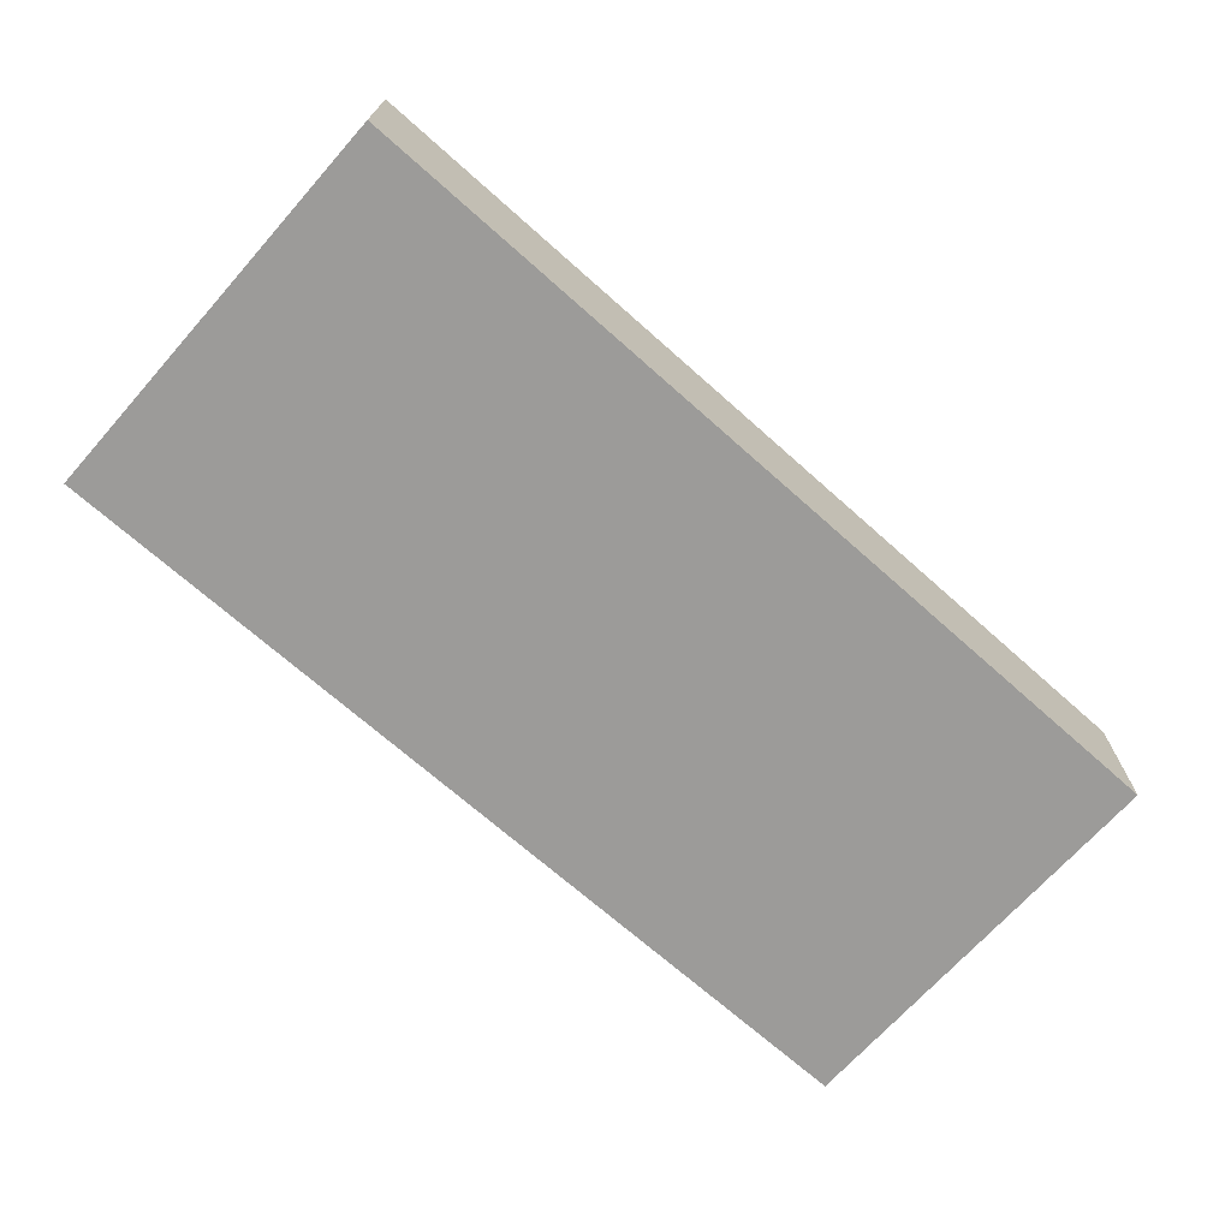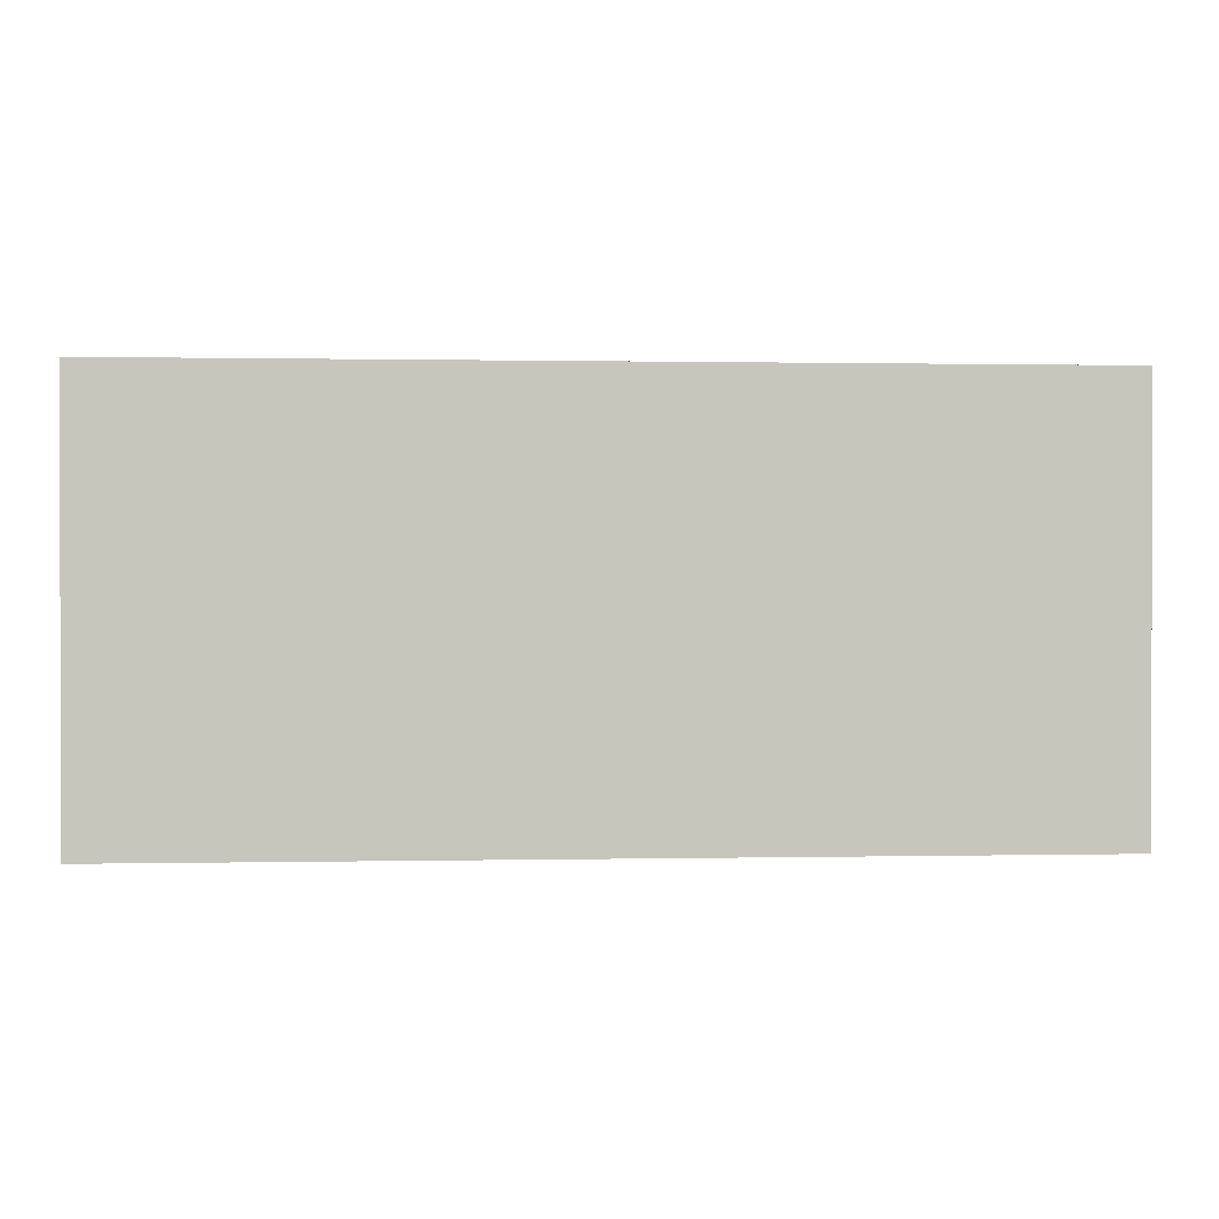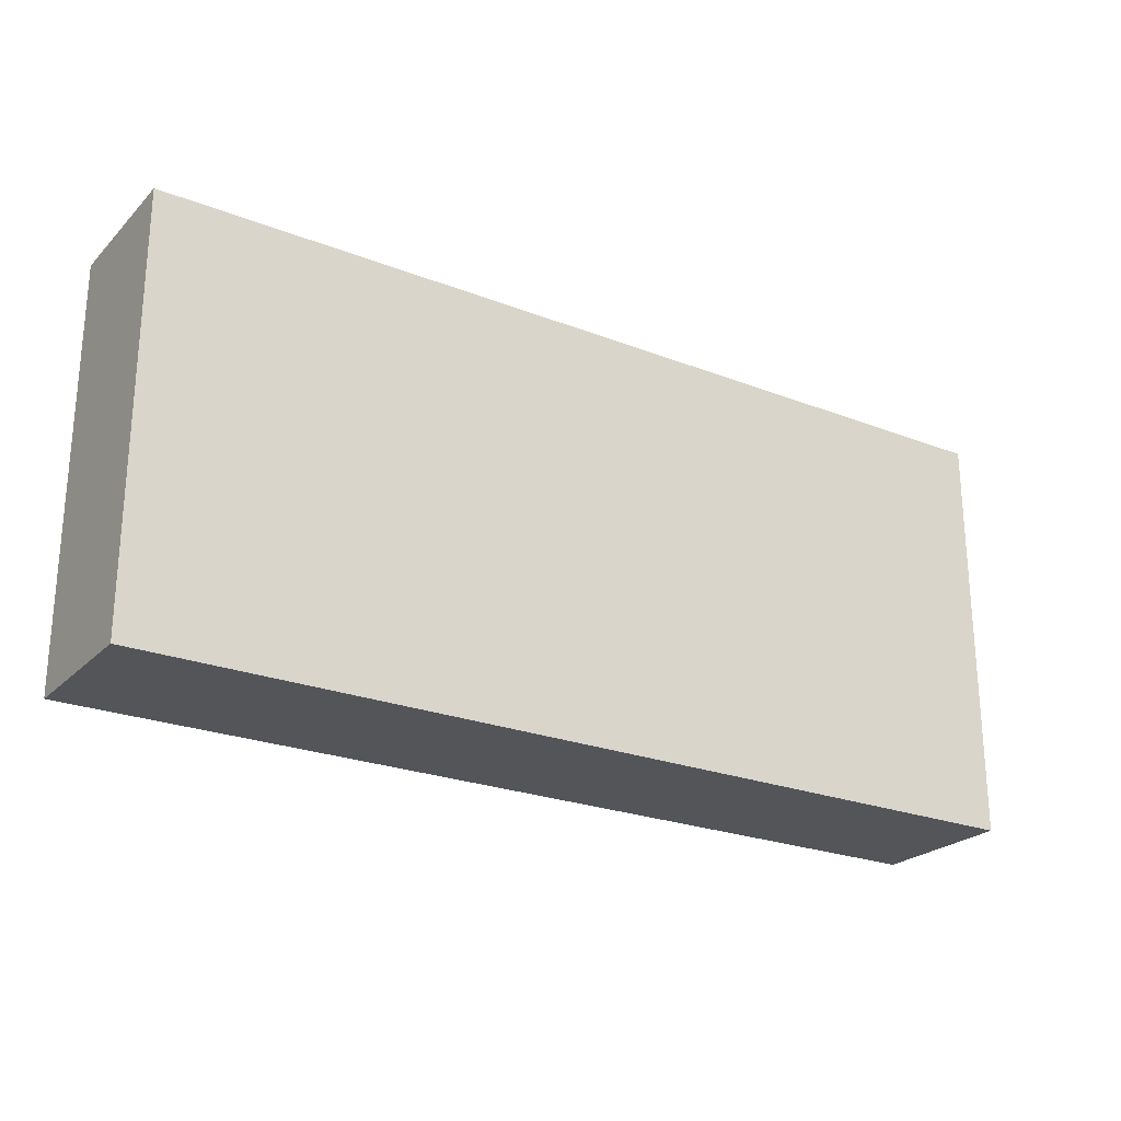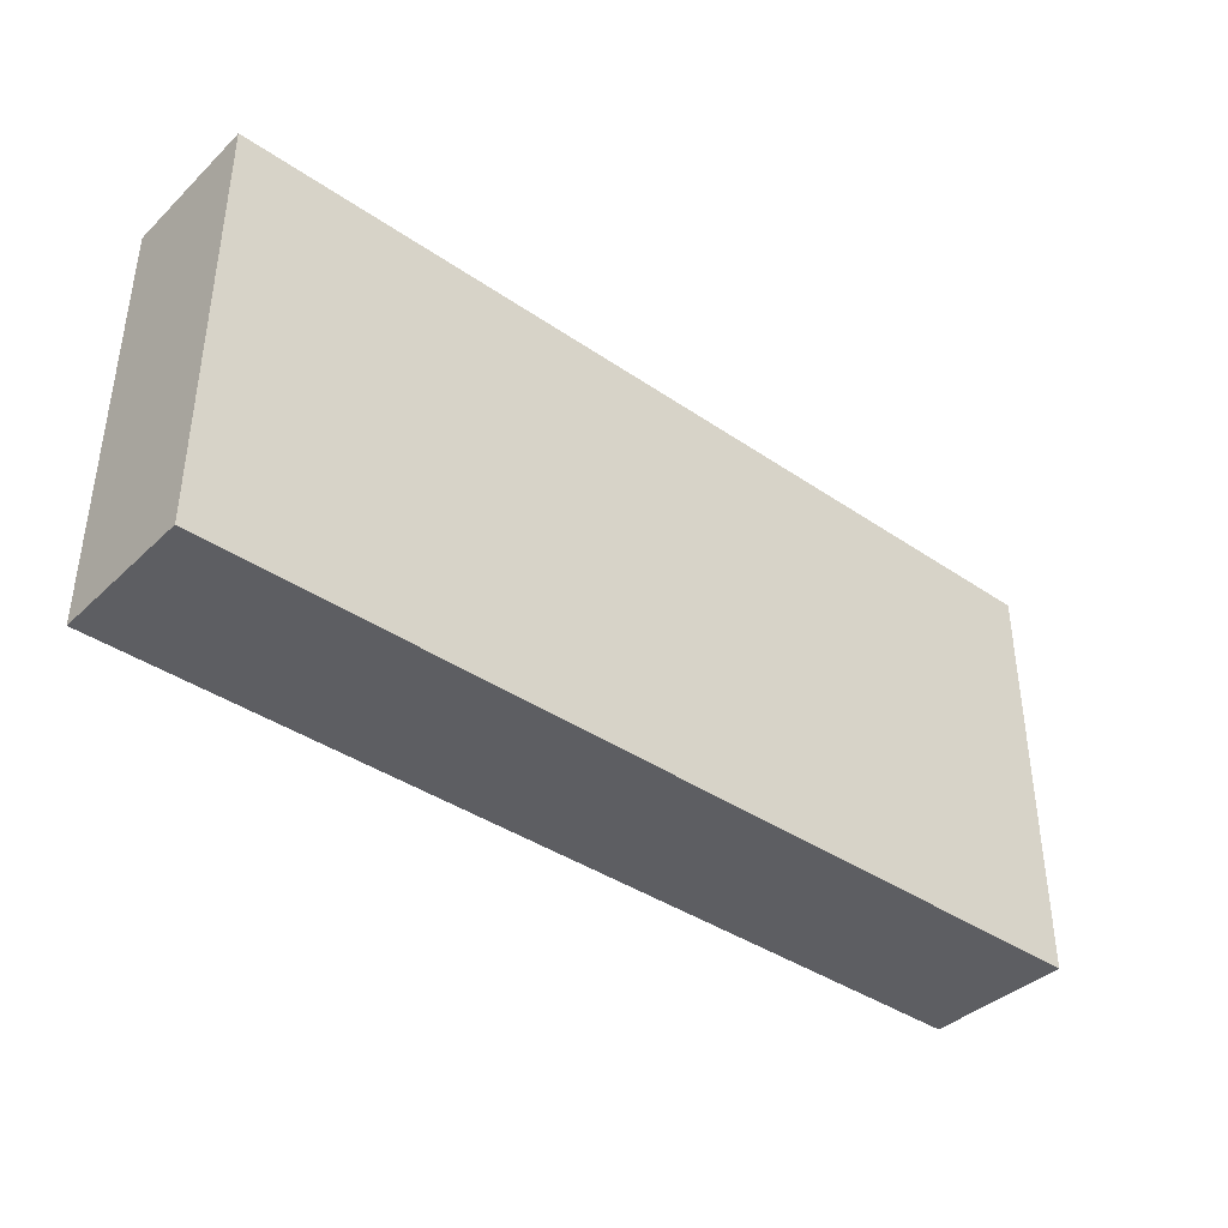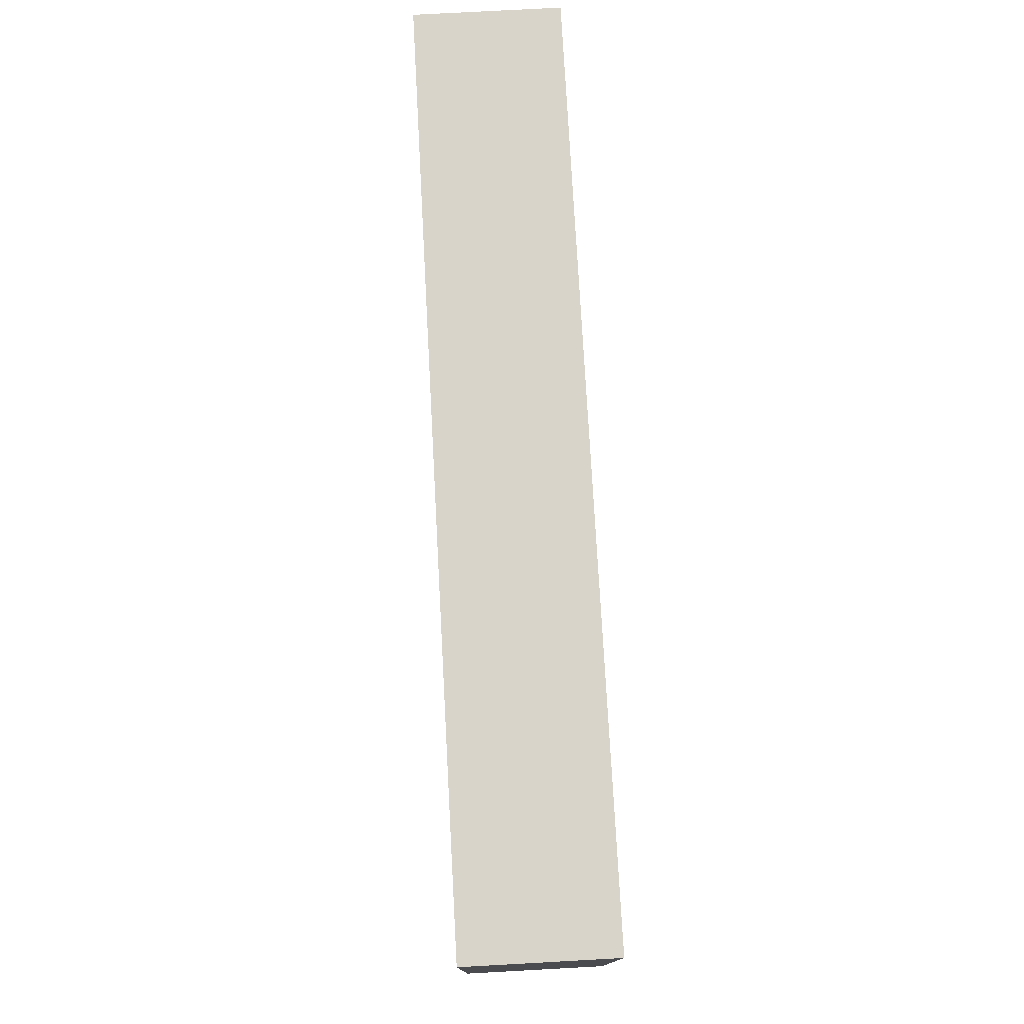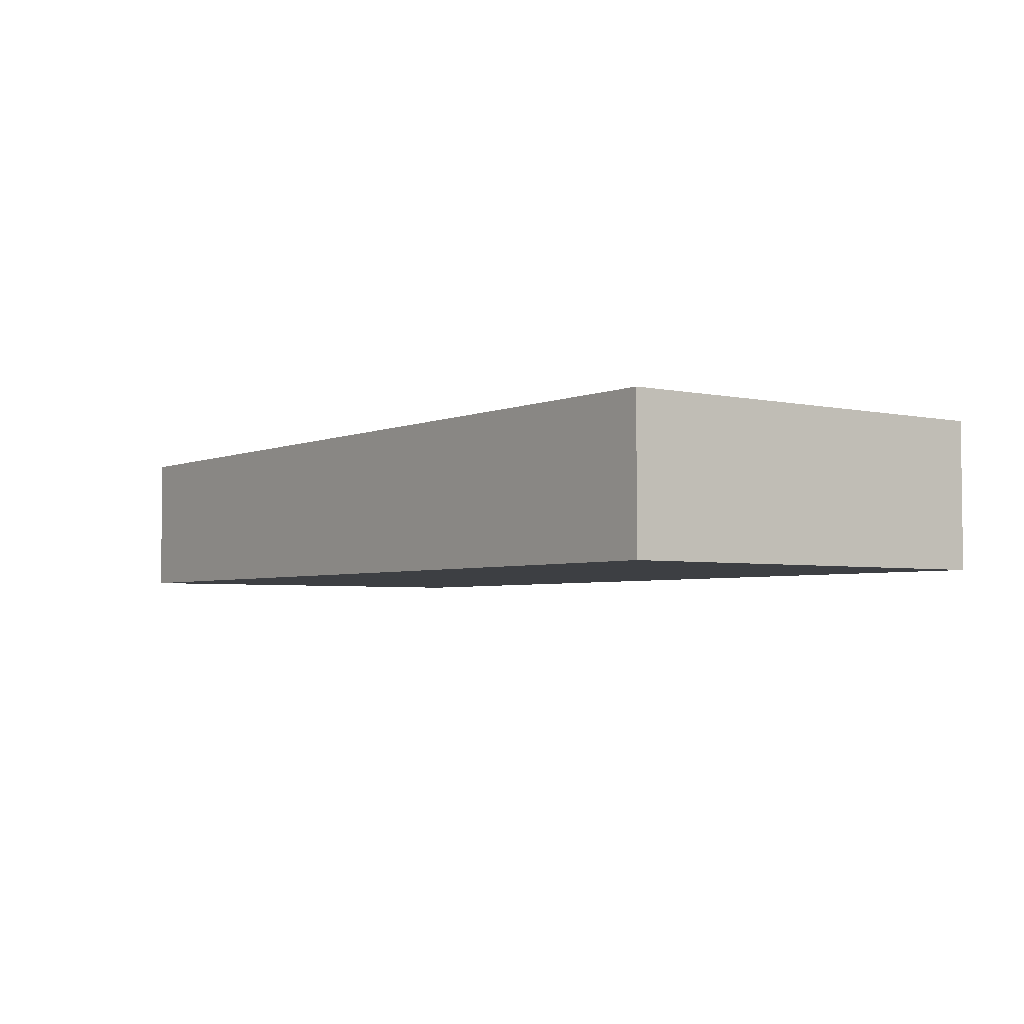
<metadata>
{"format":"obj","ext":"obj","renderer":"f3d","projection":"perspective","resolution":1024,"background":"white","views":[{"elev":-69.8,"azim":138.3,"up":"+Y"},{"elev":0.5,"azim":-4.5,"up":"+Z"},{"elev":-24.1,"azim":147.2,"up":"+Z"},{"elev":-39.1,"azim":-40.6,"up":"+Z"},{"elev":75.6,"azim":86.9,"up":"+Z"},{"elev":-3.8,"azim":-126.4,"up":"+Y"}]}
</metadata>
<code>
v 8.882e-16 1.111 -1.587
v 6.245e-16 1.111 1.587
v 6.985 1.111 1.587
v 6.985 1.111 -1.587
v 6.245e-16 0 1.587
v 6.985 0 1.587
v 6.985 1.111 1.587
v 6.245e-16 1.111 1.587
v 6.245e-16 0 1.587
v 8.882e-16 0 -1.587
v 6.985 0 -1.587
v 6.985 0 1.587
v 6.985 0 -1.587
v 8.882e-16 0 -1.587
v 8.882e-16 1.111 -1.587
v 6.985 1.111 -1.587
v 8.882e-16 0 -1.587
v 6.245e-16 0 1.587
v 6.245e-16 1.111 1.587
v 8.882e-16 1.111 -1.587
v 6.985 0 1.587
v 6.985 0 -1.587
v 6.985 1.111 -1.587
v 6.985 1.111 1.587
f 1 2 4
f 4 2 3
f 5 6 8
f 8 6 7
f 10 11 9
f 9 11 12
f 13 14 16
f 16 14 15
f 17 18 20
f 20 18 19
f 21 22 24
f 24 22 23

</code>
